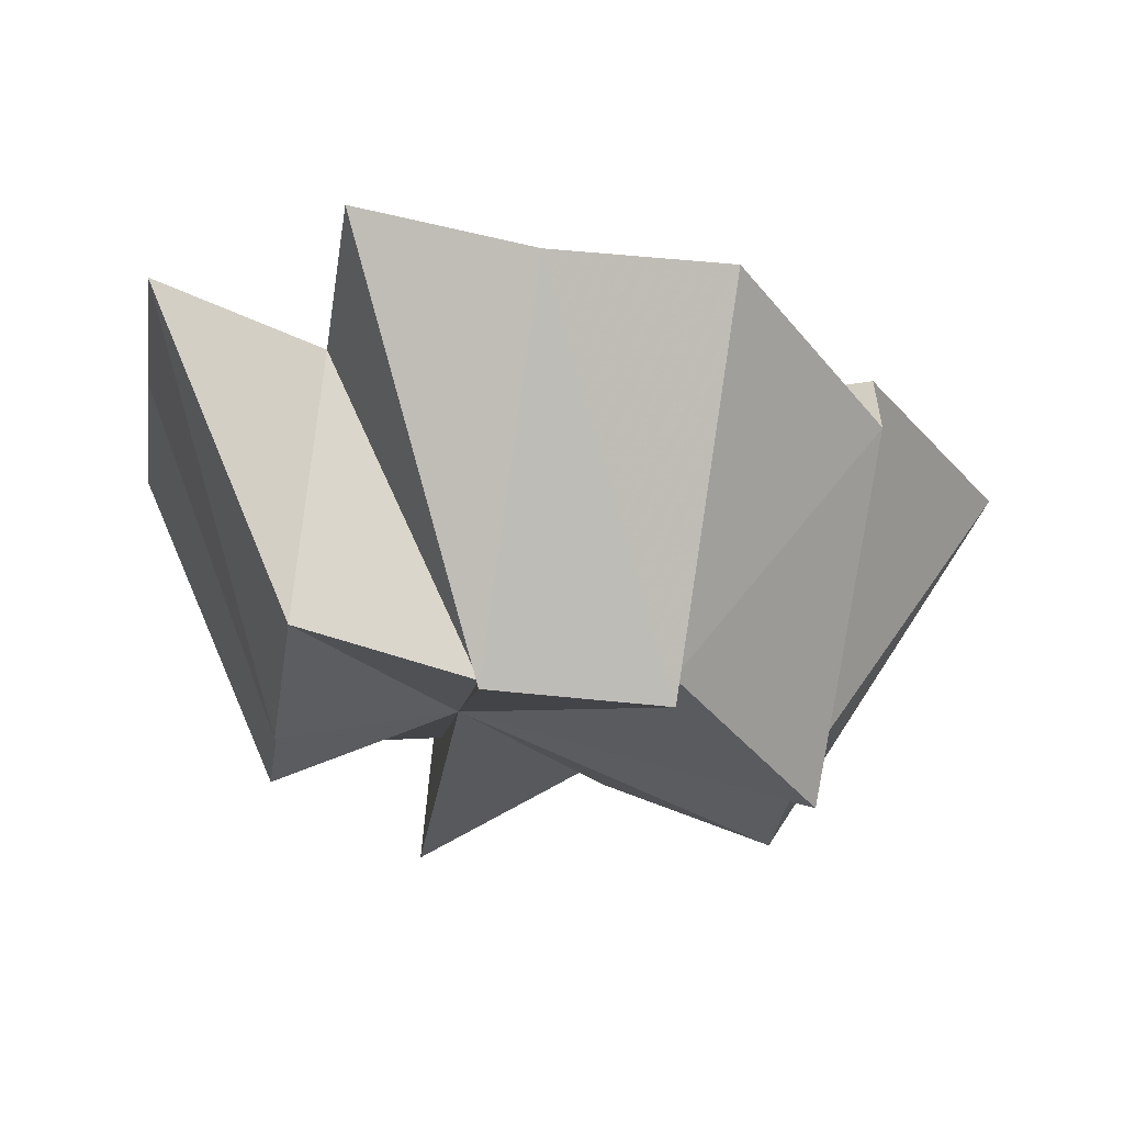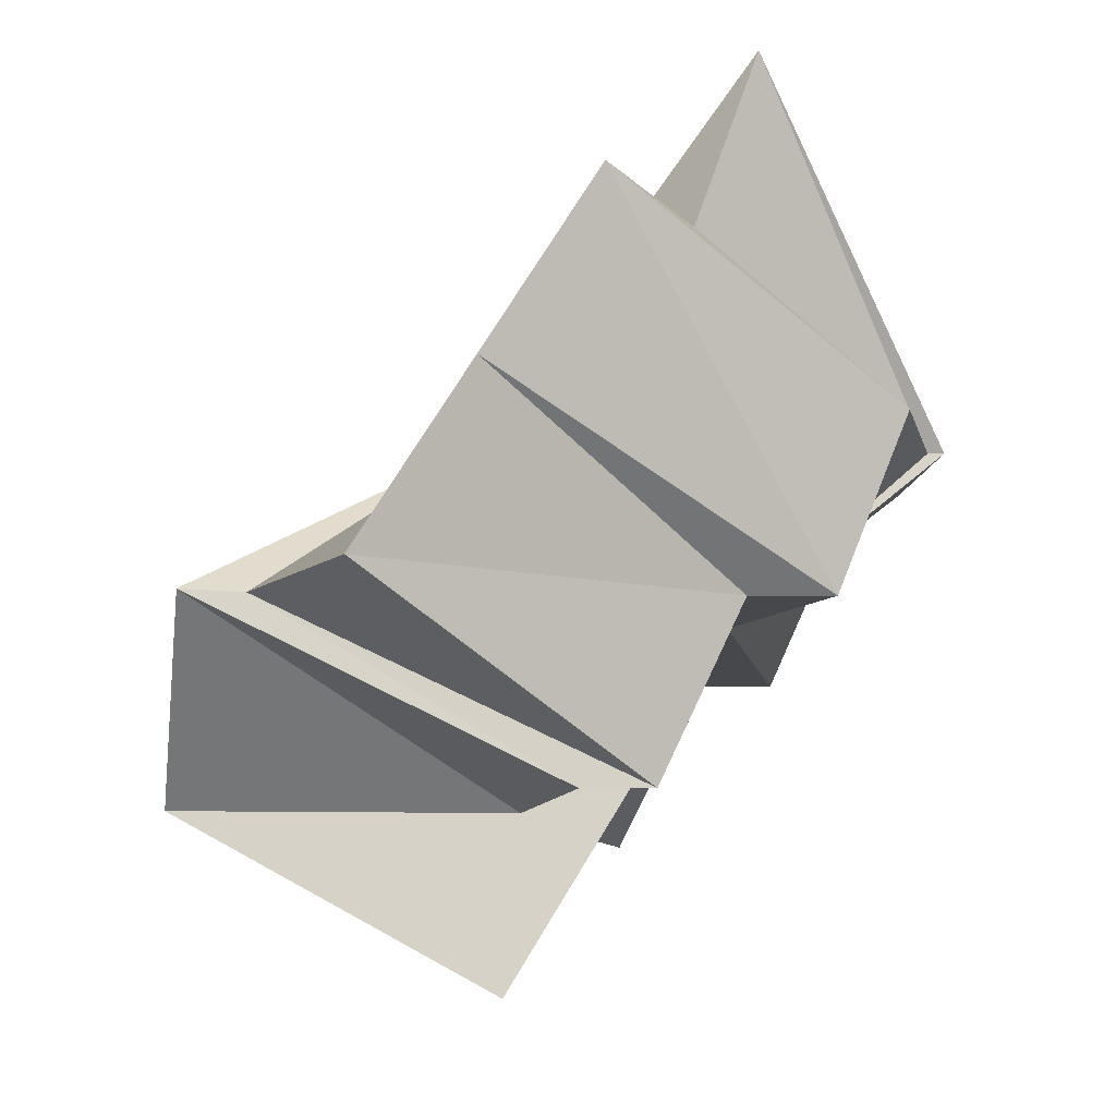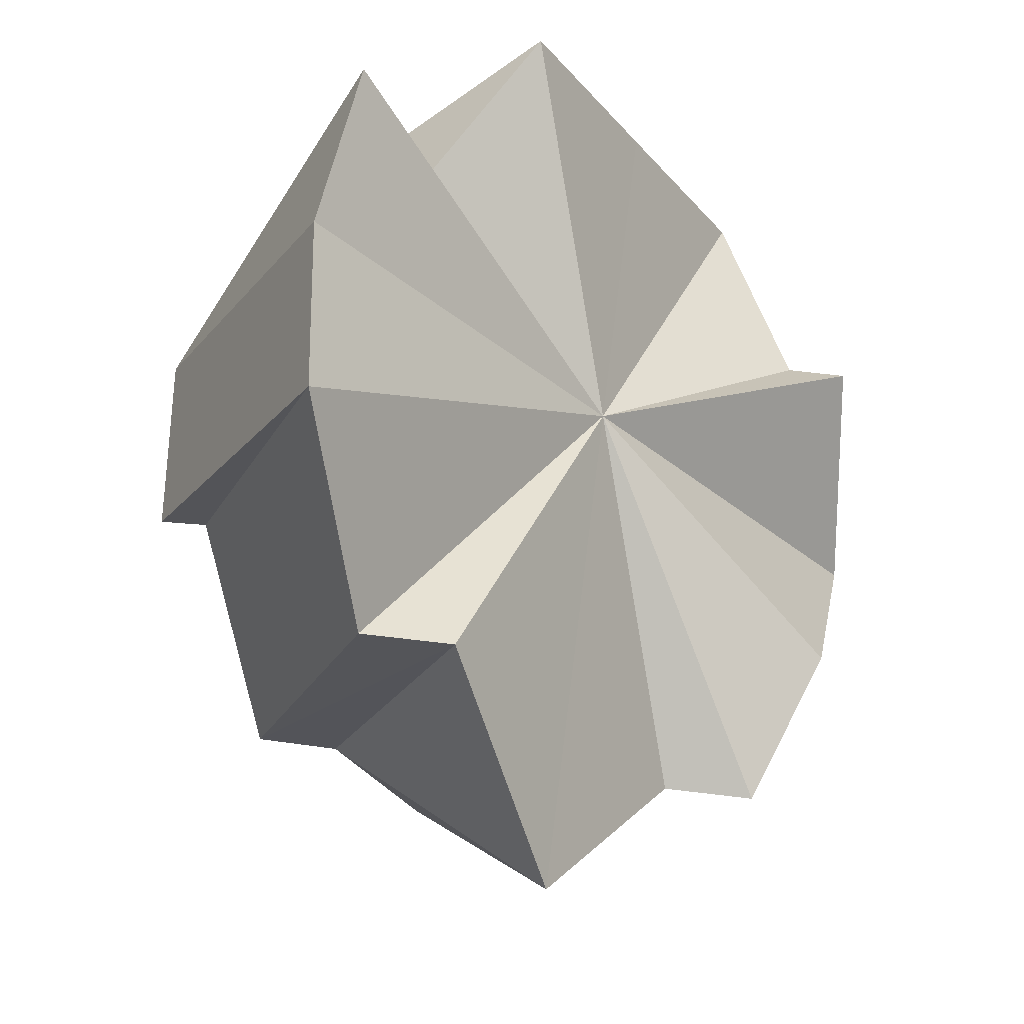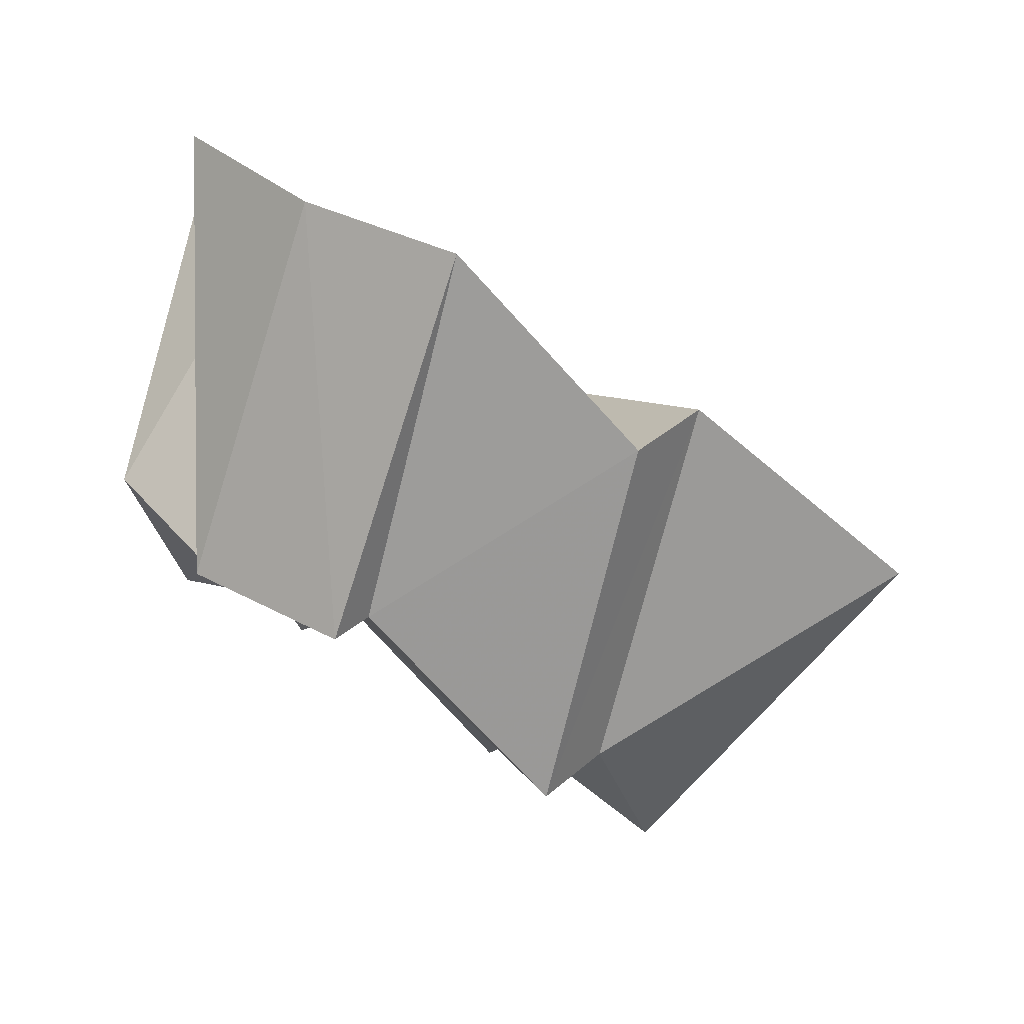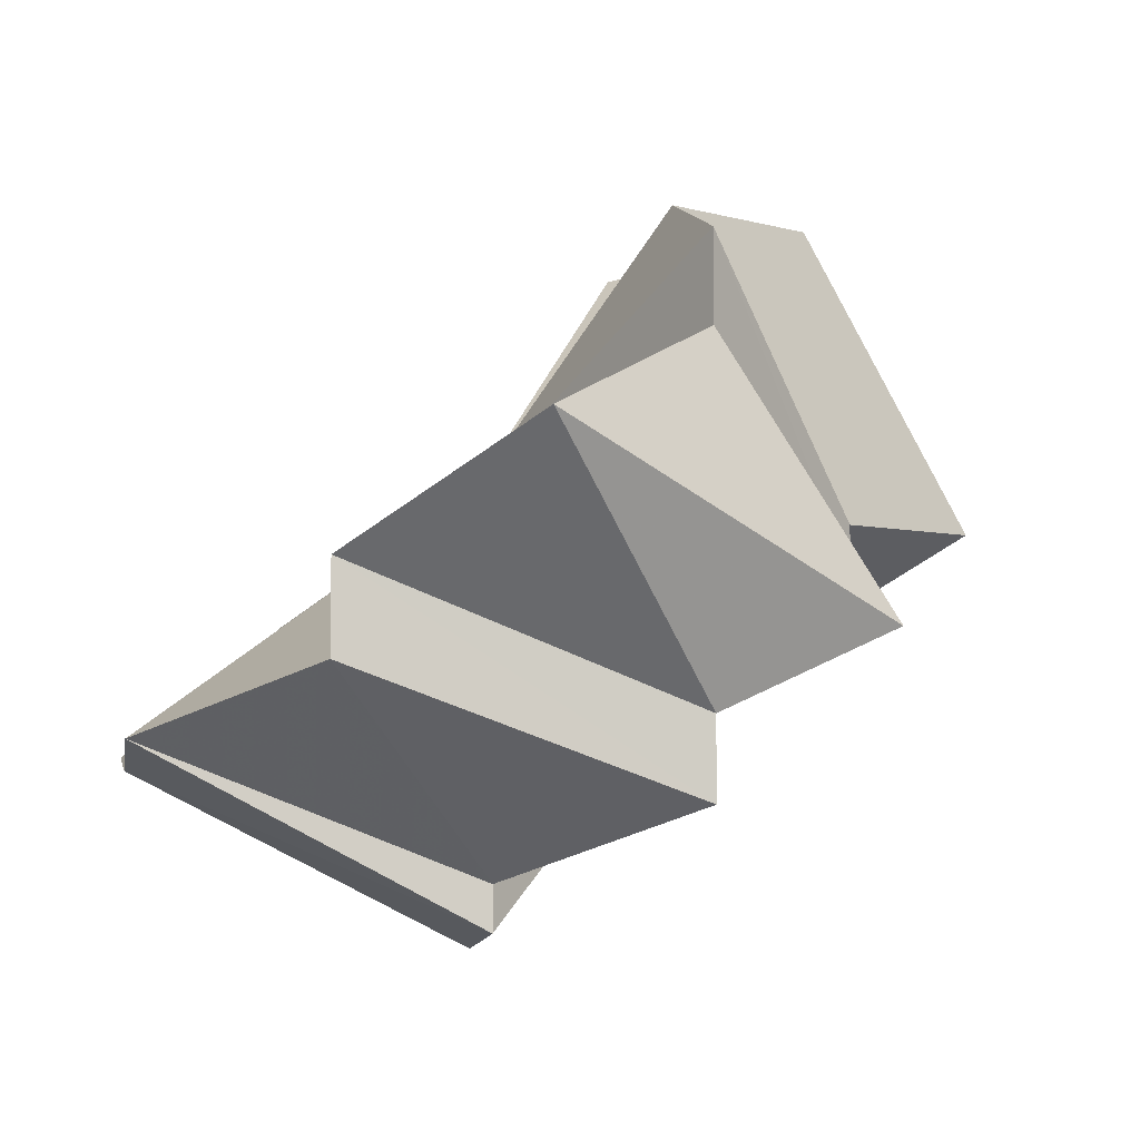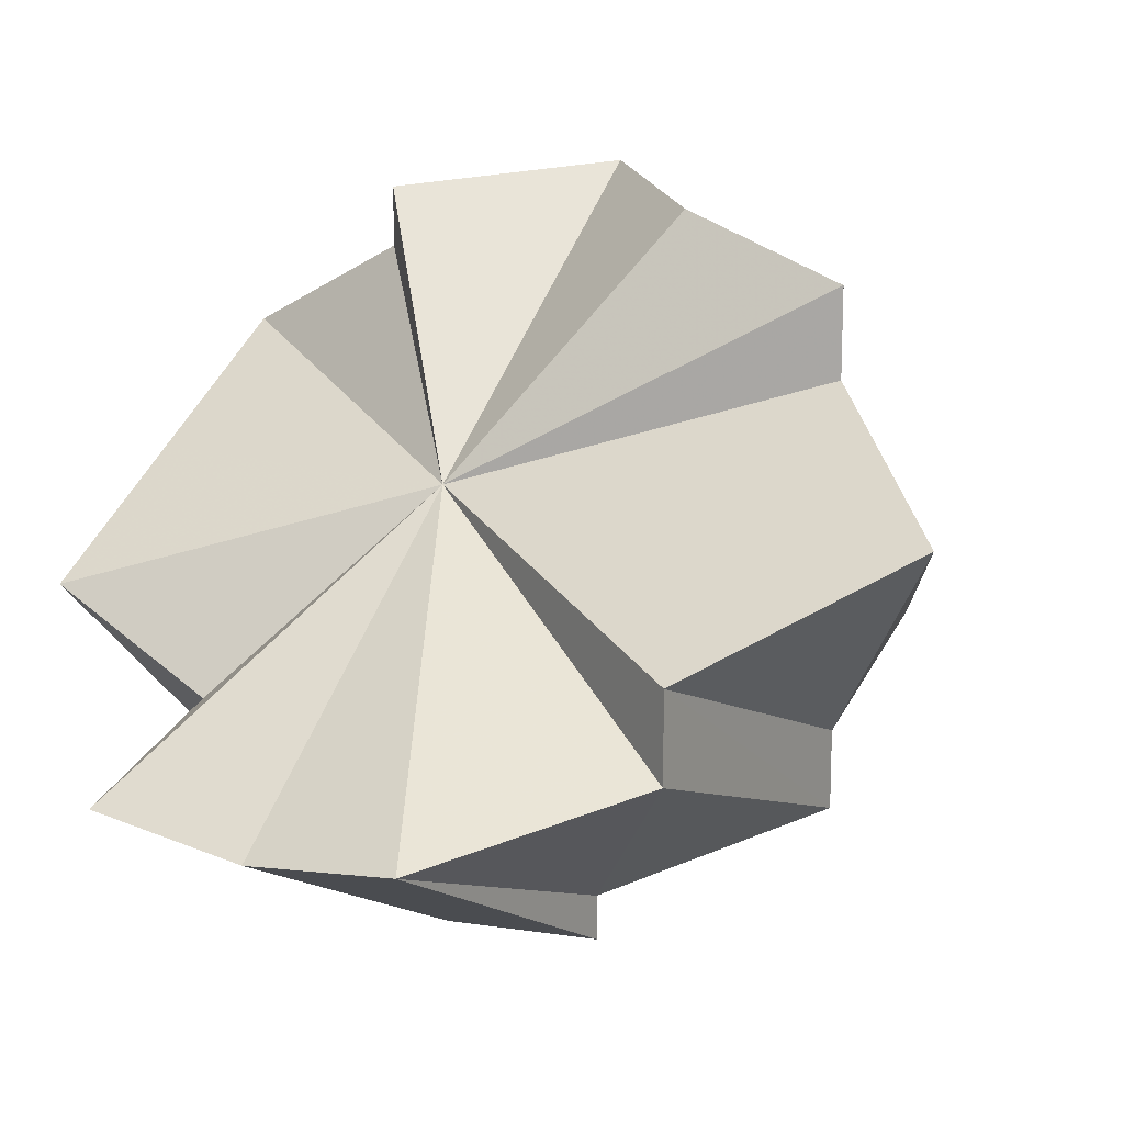
<metadata>
{"format":"obj","ext":"obj","renderer":"f3d","projection":"perspective","resolution":1024,"background":"white","views":[{"elev":-58.4,"azim":170.9,"up":"+Z"},{"elev":-11.5,"azim":87.5,"up":"+Y"},{"elev":65.6,"azim":-83.0,"up":"+Y"},{"elev":36.6,"azim":-138.6,"up":"+Y"},{"elev":-6.8,"azim":-99.8,"up":"+Z"},{"elev":14.7,"azim":-149.3,"up":"+Z"}]}
</metadata>
<code>
o 31276
v 2211 1866 7.831
v 2211 1866 7.83
v 2211 1866 7.813
v 2211 1866 7.826
v 2211 1866 7.812
v 2211 1866 7.83
v 2211 1866 7.813
v 2211 1866 7.812
v 2211 1866 7.801
v 2211 1866 7.826
v 2211 1866 7.809
v 2211 1866 7.812
v 2211 1866 7.813
v 2211 1866 7.788
v 2211 1866 7.789
v 2211 1866 7.803
v 2211 1866 7.792
v 2211 1866 7.808
v 2211 1866 7.796
v 2211 1866 7.792
v 2211 1866 7.815
v 2211 1866 7.8
v 2211 1866 7.789
v 2211 1866 7.8
v 2211 1866 7.803
v 2211 1866 7.803
v 2211 1866 7.798
v 2211 1866 7.8
v 2211 1866 7.803
v 2211 1866 7.808
v 2211 1866 7.815
v 2211 1866 7.821
v 2211 1866 7.826
v 2211 1866 7.83
v 2211 1866 7.831
v 2211 1866 7.83
v 2211 1866 7.815
v 2211 1866 7.821
v 2211 1866 7.826
v 2211 1866 7.815
v 2211 1866 7.808
v 2211 1866 7.821
v 2211 1866 7.809
v 2211 1866 7.815
v 2211 1866 7.805
v 2211 1866 7.821
v 2211 1866 7.801
v 2211 1866 7.815
v 2211 1866 7.801
v 2211 1866 7.808
v 2211 1866 7.805
v 2211 1866 7.809
v 2211 1866 7.803
v 2211 1866 7.796
v 2211 1866 7.801
v 2211 1866 7.796
v 2211 1866 7.8
v 2211 1866 7.792
v 2211 1866 7.789
v 2211 1866 7.803
v 2211 1866 7.789
v 2211 1866 7.798
v 2211 1866 7.788
v 2211 1866 7.788
v 2211 1866 7.801
v 2211 1866 7.809
v 2211 1866 7.812
v 2211 1866 7.798
v 2211 1866 7.8
v 2211 1866 7.8
v 2211 1866 7.789
v 2211 1866 7.792
v 2211 1866 7.796
v 2211 1866 7.789
v 2211 1866 7.801
v 2211 1866 7.812
v 2211 1866 7.809
v 2211 1866 7.796
v 2211 1866 7.801
v 2211 1866 7.815
v 2211 1866 7.805
v 2211 1866 7.821
v 2211 1866 7.821
v 2211 1866 7.826
v 2211 1866 7.815
v 2211 1866 7.808
v 2211 1866 7.808
v 2211 1866 7.796
v 2211 1866 7.801
v 2211 1866 7.826
v 2211 1866 7.809
v 2211 1866 7.805
v 2211 1866 7.83
v 2211 1866 7.815
v 2211 1866 7.83
v 2211 1866 7.812
v 2211 1866 7.809
v 2211 1866 7.831
v 2211 1866 7.813
v 2211 1866 7.83
f 1 2 3
f 2 4 5
f 6 5 7
f 3 8 9
f 10 11 8
f 12 13 9
f 14 15 9
f 16 17 15
f 18 19 17
f 16 18 20
f 16 21 18
f 22 23 14
f 24 25 23
f 22 21 26
f 27 21 22
f 28 21 27
f 29 21 28
f 30 21 29
f 31 21 30
f 32 21 31
f 33 21 32
f 34 21 33
f 35 21 34
f 36 37 35
f 38 21 39
f 40 21 38
f 41 21 40
f 4 42 43
f 42 44 45
f 46 45 43
f 43 45 47
f 48 49 45
f 45 49 47
f 44 50 49
f 51 52 47
f 50 53 54
f 55 56 47
f 53 57 58
f 57 59 58
f 60 58 54
f 54 58 47
f 58 61 47
f 62 63 61
f 61 64 65
f 66 67 65
f 68 69 64
f 70 68 71
f 72 73 47
f 74 72 75
f 76 77 75
f 78 79 47
f 80 79 78
f 79 81 47
f 82 81 79
f 83 84 81
f 85 83 79
f 86 85 78
f 87 88 89
f 90 91 92
f 90 93 91
f 90 94 93
f 95 96 97
f 98 99 96
f 100 98 96

</code>
